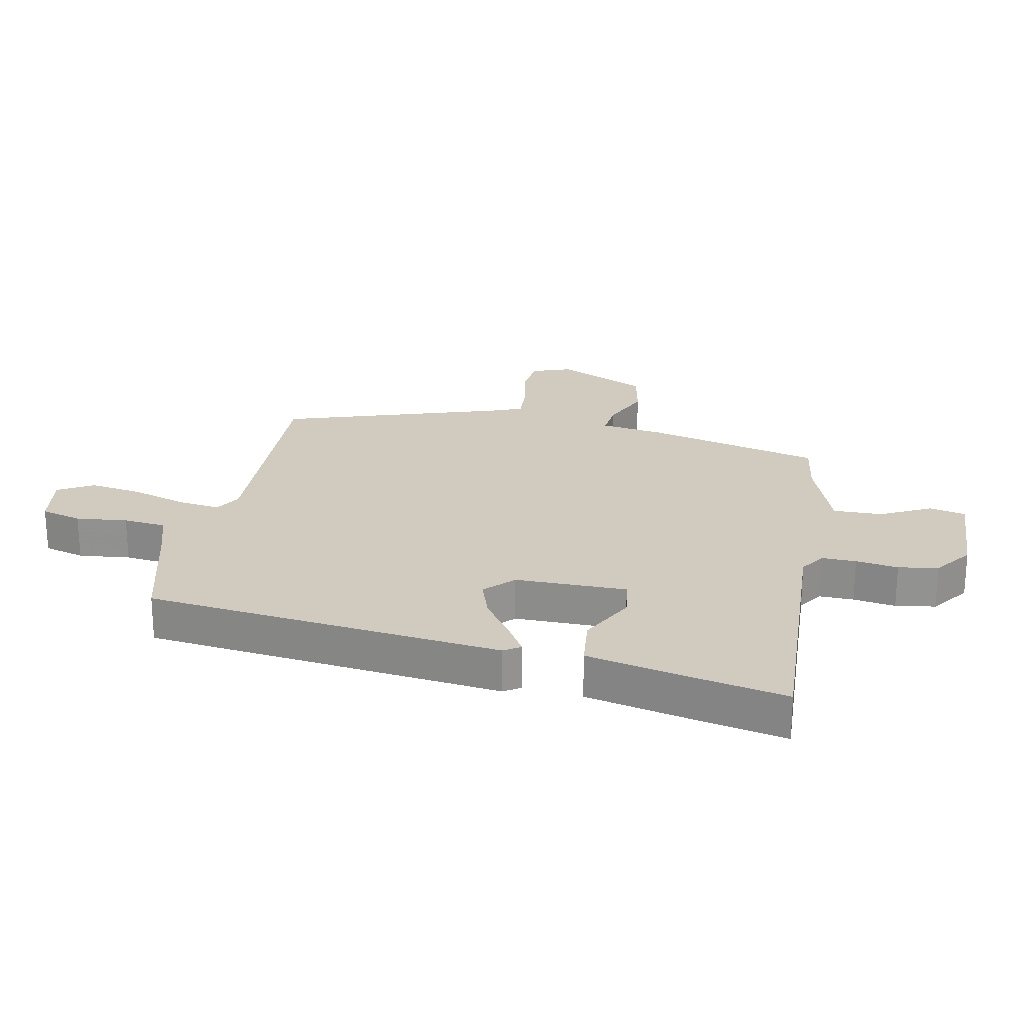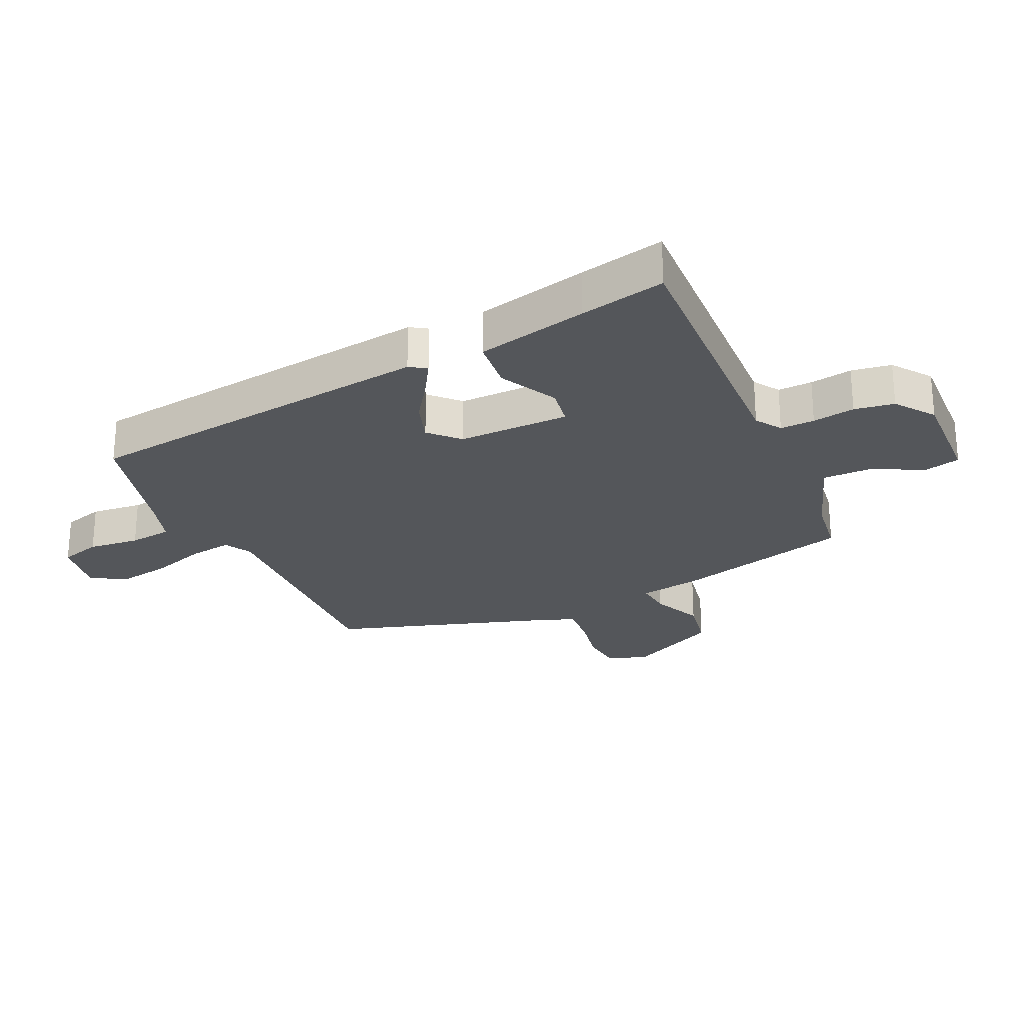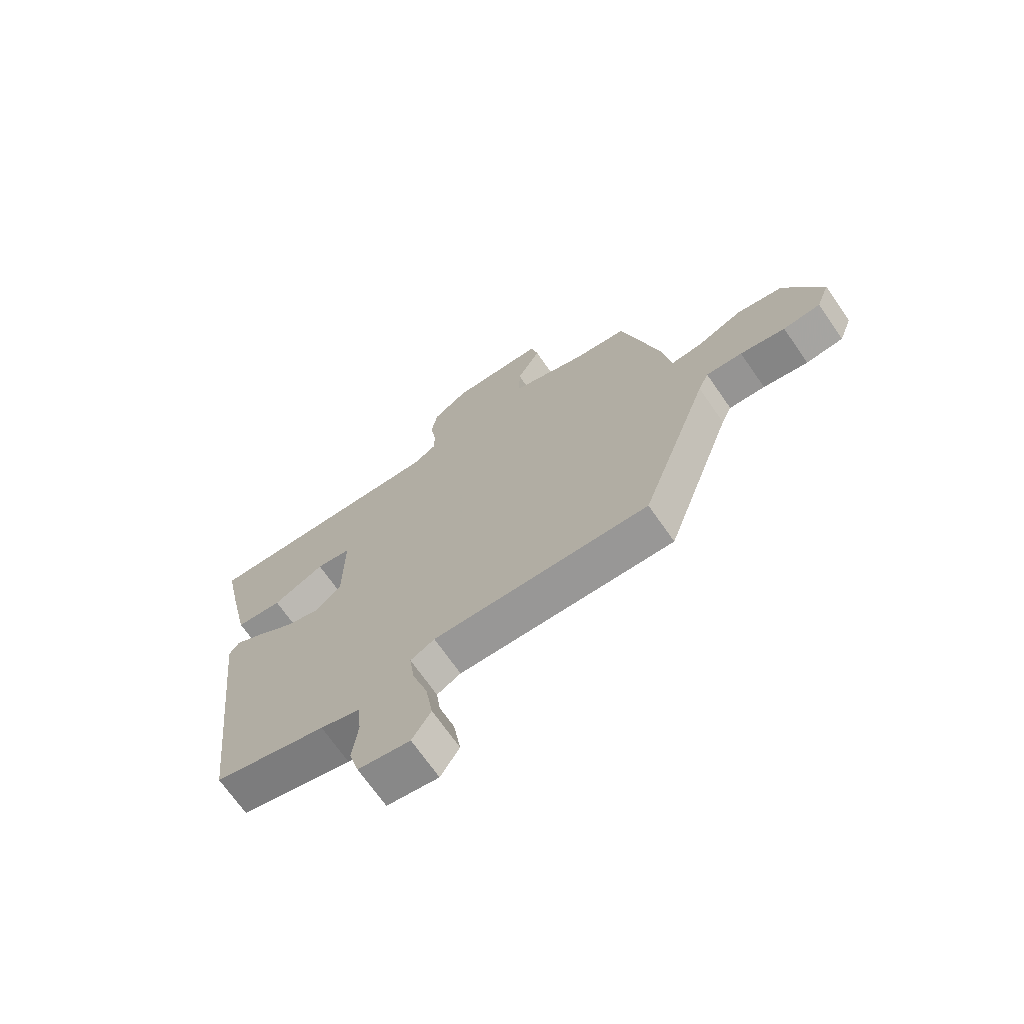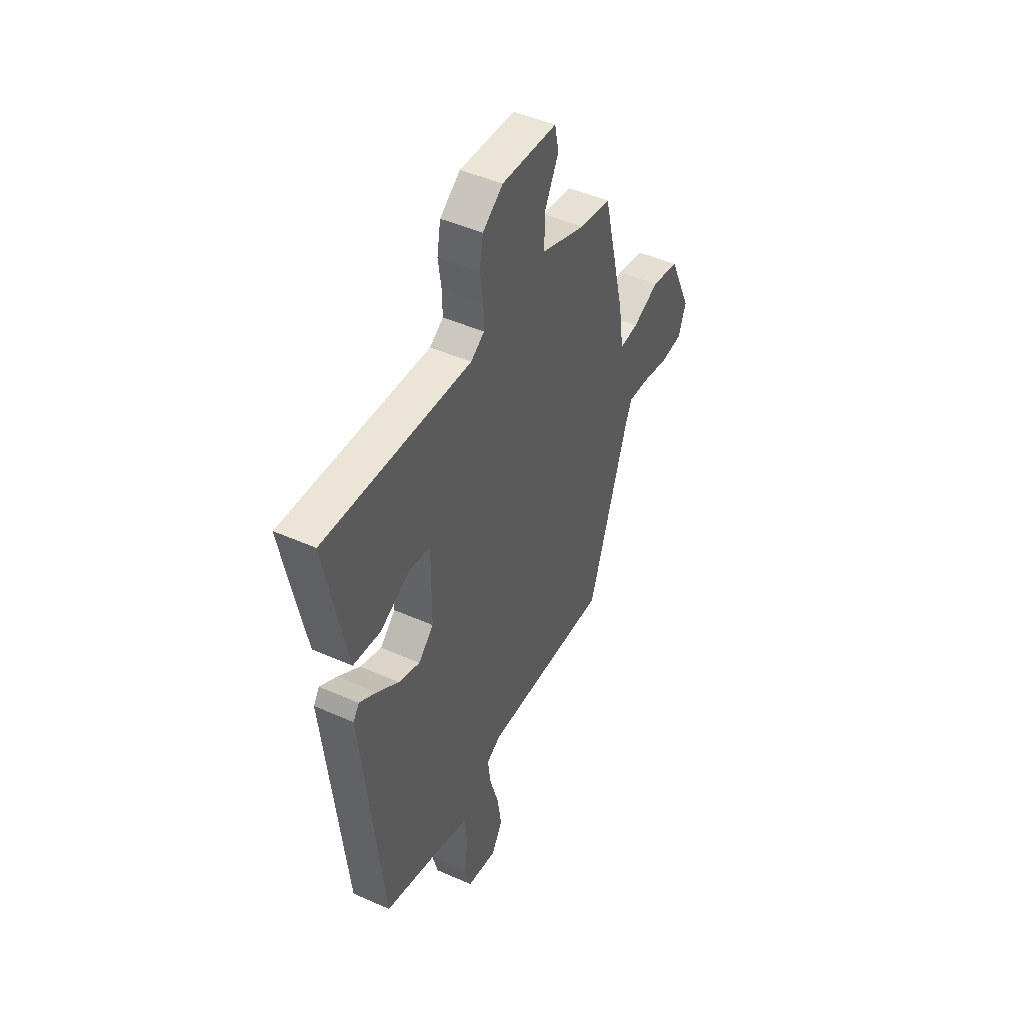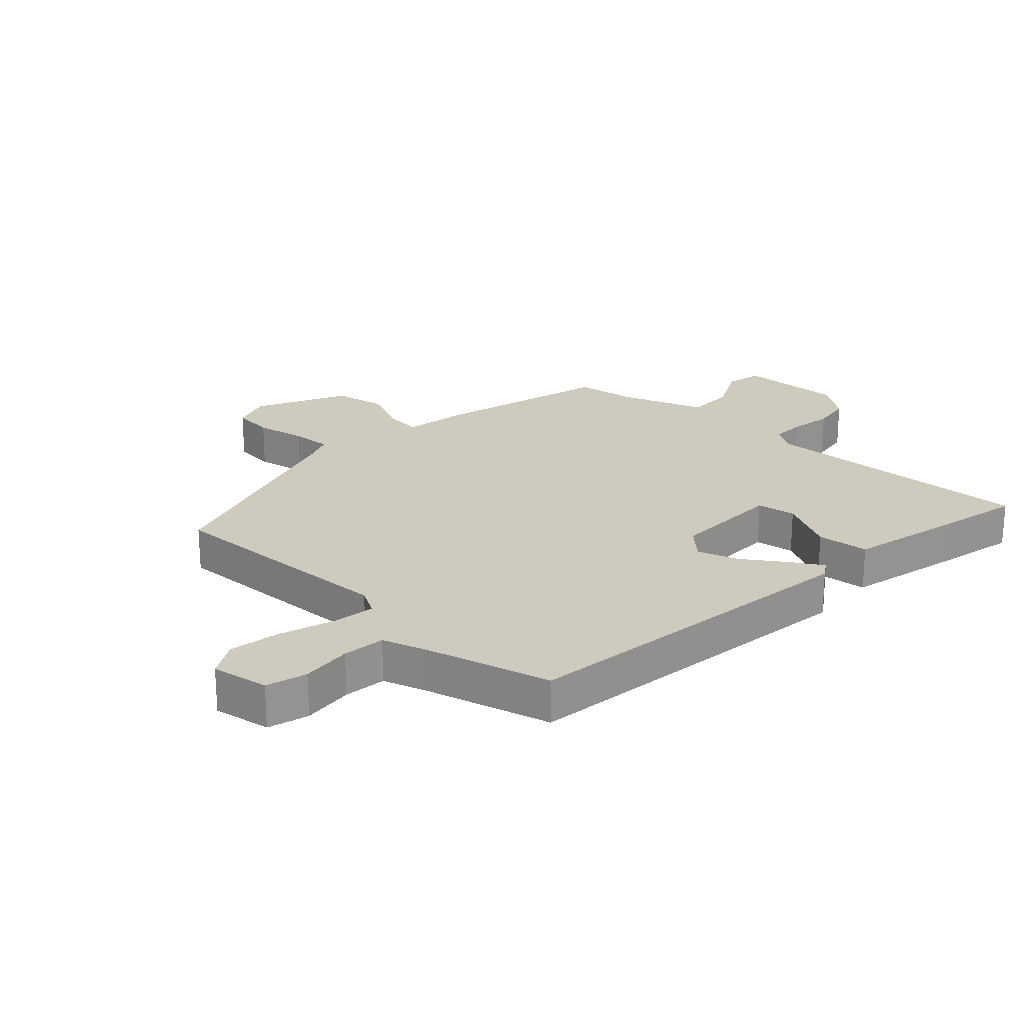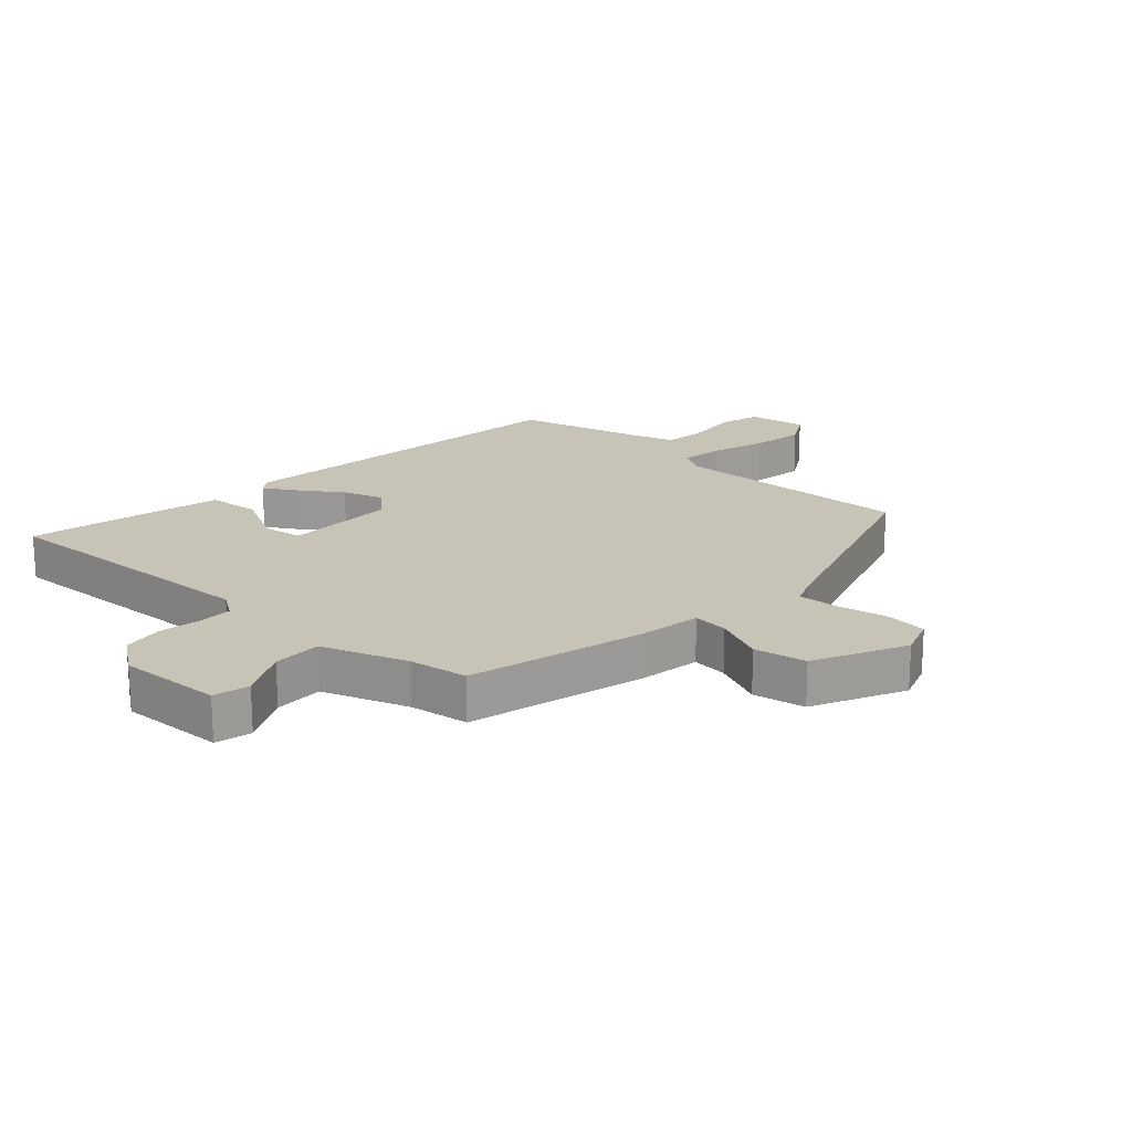
<metadata>
{"format":"obj","ext":"obj","renderer":"f3d","projection":"perspective","resolution":1024,"background":"white","views":[{"elev":23.4,"azim":-78.1,"up":"+Y"},{"elev":-25.5,"azim":-64.3,"up":"+Y"},{"elev":-70.2,"azim":34.8,"up":"+Z"},{"elev":46.2,"azim":-63.0,"up":"+Z"},{"elev":23.2,"azim":-136.1,"up":"+Y"},{"elev":19.7,"azim":43.2,"up":"+Y"}]}
</metadata>
<code>
v -0.4 0.07 -0.488
v -0.464 0.07 0.096
v -0.446 0.07 0.123
v -0.394 0.07 0.091
v -0.326 0.07 0.043
v -0.26 0.07 0.02
v -0.213 0.07 0.064
v -0.212 0.07 0.246
v -0.276 0.07 0.257
v -0.37 0.07 0.21
v -0.455 0.07 0.22
v -0.494 0.07 0.402
v -0.522 0.07 0.541
v -0.068 0.07 0.515
v -0.026 0.07 0.542
v -0.027 0.07 0.598
v -0.037 0.07 0.667
v -0.026 0.07 0.732
v 0.037 0.07 0.777
v 0.208 0.07 0.768
v 0.221 0.07 0.709
v 0.178 0.07 0.627
v 0.176 0.07 0.547
v 0.315 0.07 0.496
v 0.411 0.07 0.481
v 0.482 0.07 0.193
v 0.497 0.07 0.09
v 0.555 0.07 0.095
v 0.637 0.07 0.13
v 0.722 0.07 0.113
v 0.792 0.07 -0.037
v 0.768 0.07 -0.102
v 0.7 0.07 -0.108
v 0.618 0.07 -0.091
v 0.552 0.07 -0.086
v 0.533 0.07 -0.13
v 0.408 0.07 -0.499
v 0.014 0.07 -0.48
v -0.03 0.07 -0.504
v -0.021 0.07 -0.574
v 0.007 0.07 -0.664
v 0.02 0.07 -0.75
v -0.014 0.07 -0.807
v -0.108 0.07 -0.79
v -0.126 0.07 -0.723
v -0.116 0.07 -0.639
v -0.123 0.07 -0.569
v -0.195 0.07 -0.545
v -0.4 0 -0.488
v -0.464 0 0.096
v -0.446 0 0.123
v -0.394 0 0.091
v -0.326 0 0.043
v -0.26 0 0.02
v -0.213 0 0.064
v -0.212 0 0.246
v -0.276 0 0.257
v -0.37 0 0.21
v -0.455 0 0.22
v -0.494 0 0.402
v -0.522 0 0.541
v -0.068 0 0.515
v -0.026 0 0.542
v -0.027 0 0.598
v -0.037 0 0.667
v -0.026 0 0.732
v 0.037 0 0.777
v 0.208 0 0.768
v 0.221 0 0.709
v 0.178 0 0.627
v 0.176 0 0.547
v 0.315 0 0.496
v 0.411 0 0.481
v 0.482 0 0.193
v 0.497 0 0.09
v 0.555 0 0.095
v 0.637 0 0.13
v 0.722 0 0.113
v 0.792 0 -0.037
v 0.768 0 -0.102
v 0.7 0 -0.108
v 0.618 0 -0.091
v 0.552 0 -0.086
v 0.533 0 -0.13
v 0.408 0 -0.499
v 0.014 0 -0.48
v -0.03 0 -0.504
v -0.021 0 -0.574
v 0.007 0 -0.664
v 0.02 0 -0.75
v -0.014 0 -0.807
v -0.108 0 -0.79
v -0.126 0 -0.723
v -0.116 0 -0.639
v -0.123 0 -0.569
v -0.195 0 -0.545
f 43 44 45 46
f 43 46 47
f 40 41 42 43
f 39 40 43 47
f 36 37 38
f 35 36 38 39
f 31 32 33 34
f 31 34 35
f 28 29 30 31
f 27 28 31 35
f 24 25 26 27
f 23 24 27 35
f 19 20 21 22
f 19 22 23
f 16 17 18 19
f 15 16 19 23
f 14 15 23 35
f 9 10 11 12
f 8 9 12 13
f 2 3 4 5
f 48 1 2 5
f 48 5 6
f 47 48 6 7
f 39 47 7 8
f 35 39 8
f 8 13 14 35
f 94 93 92 91
f 95 94 91
f 91 90 89 88
f 95 91 88 87
f 86 85 84
f 87 86 84 83
f 82 81 80 79
f 83 82 79
f 79 78 77 76
f 83 79 76 75
f 75 74 73 72
f 83 75 72 71
f 70 69 68 67
f 71 70 67
f 67 66 65 64
f 71 67 64 63
f 83 71 63 62
f 60 59 58 57
f 61 60 57 56
f 53 52 51 50
f 53 50 49 96
f 54 53 96
f 55 54 96 95
f 56 55 95 87
f 56 87 83
f 83 62 61 56
f 1 49 50 2
f 2 50 51 3
f 3 51 52 4
f 4 52 53 5
f 5 53 54 6
f 6 54 55 7
f 7 55 56 8
f 8 56 57 9
f 9 57 58 10
f 10 58 59 11
f 11 59 60 12
f 12 60 61 13
f 13 61 62 14
f 14 62 63 15
f 15 63 64 16
f 16 64 65 17
f 17 65 66 18
f 18 66 67 19
f 19 67 68 20
f 20 68 69 21
f 21 69 70 22
f 22 70 71 23
f 23 71 72 24
f 24 72 73 25
f 25 73 74 26
f 26 74 75 27
f 27 75 76 28
f 28 76 77 29
f 29 77 78 30
f 30 78 79 31
f 31 79 80 32
f 32 80 81 33
f 33 81 82 34
f 34 82 83 35
f 35 83 84 36
f 36 84 85 37
f 37 85 86 38
f 38 86 87 39
f 39 87 88 40
f 40 88 89 41
f 41 89 90 42
f 42 90 91 43
f 43 91 92 44
f 44 92 93 45
f 45 93 94 46
f 46 94 95 47
f 47 95 96 48
f 48 96 49 1

</code>
